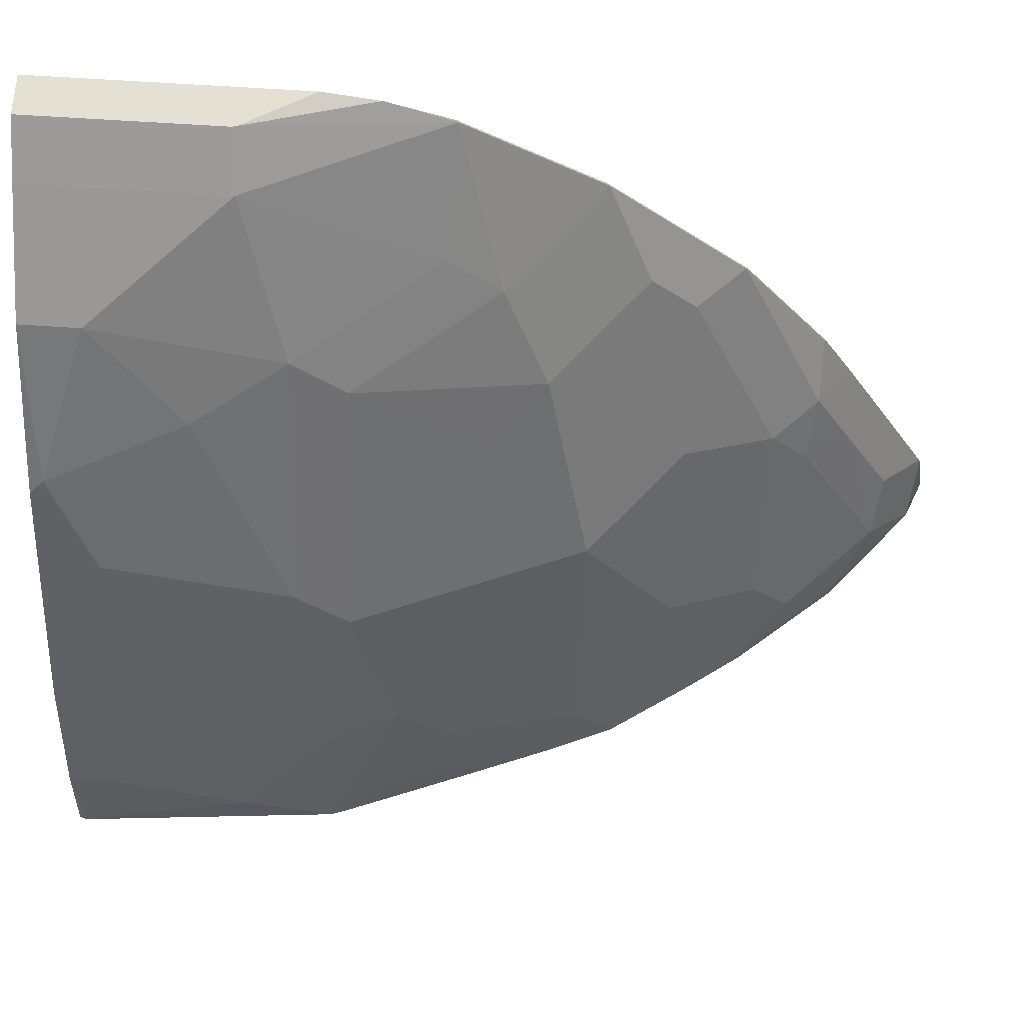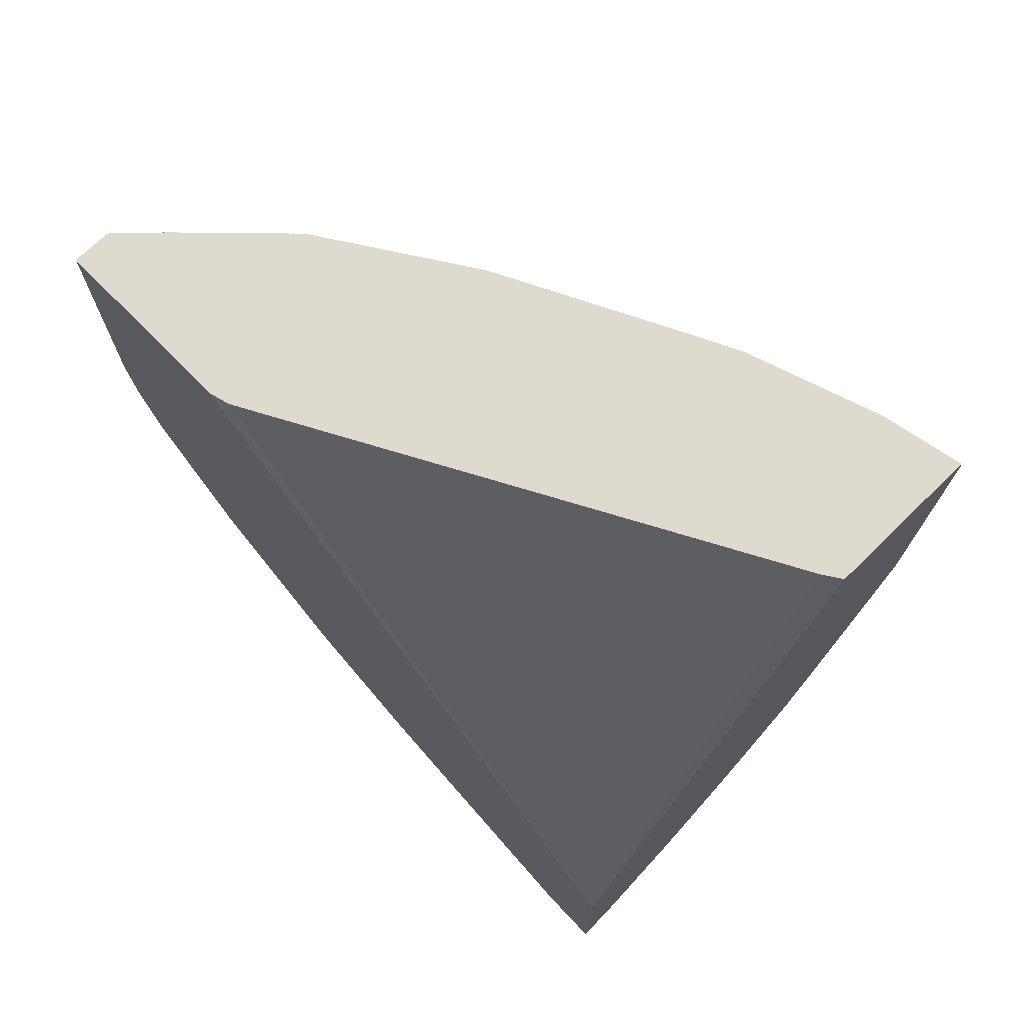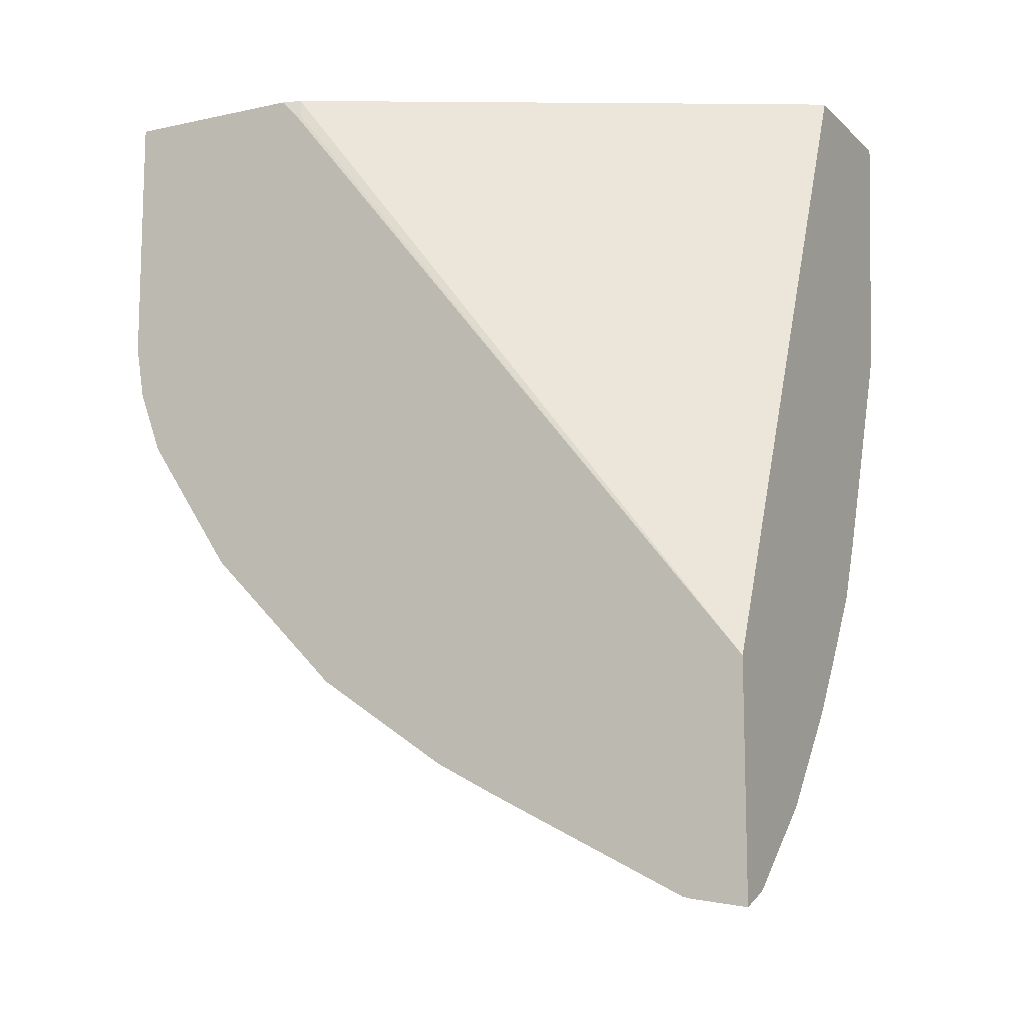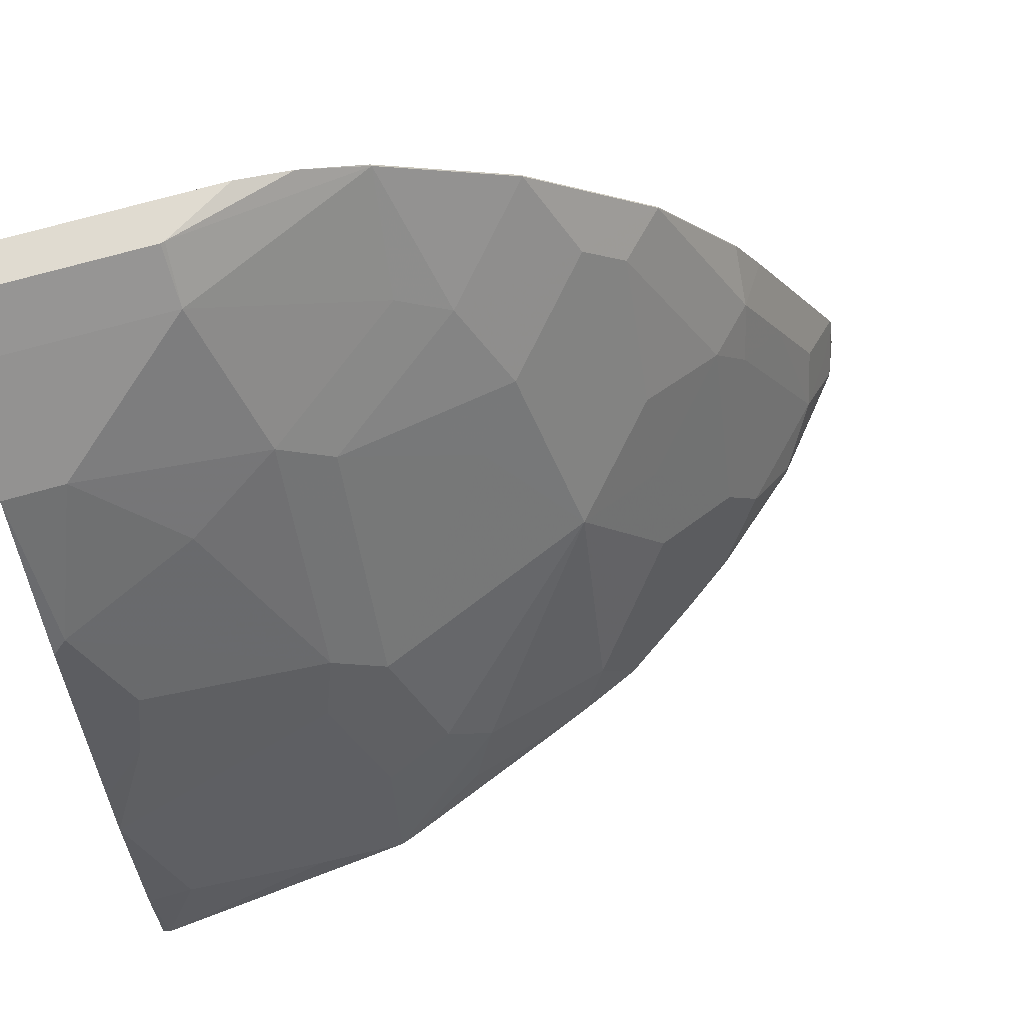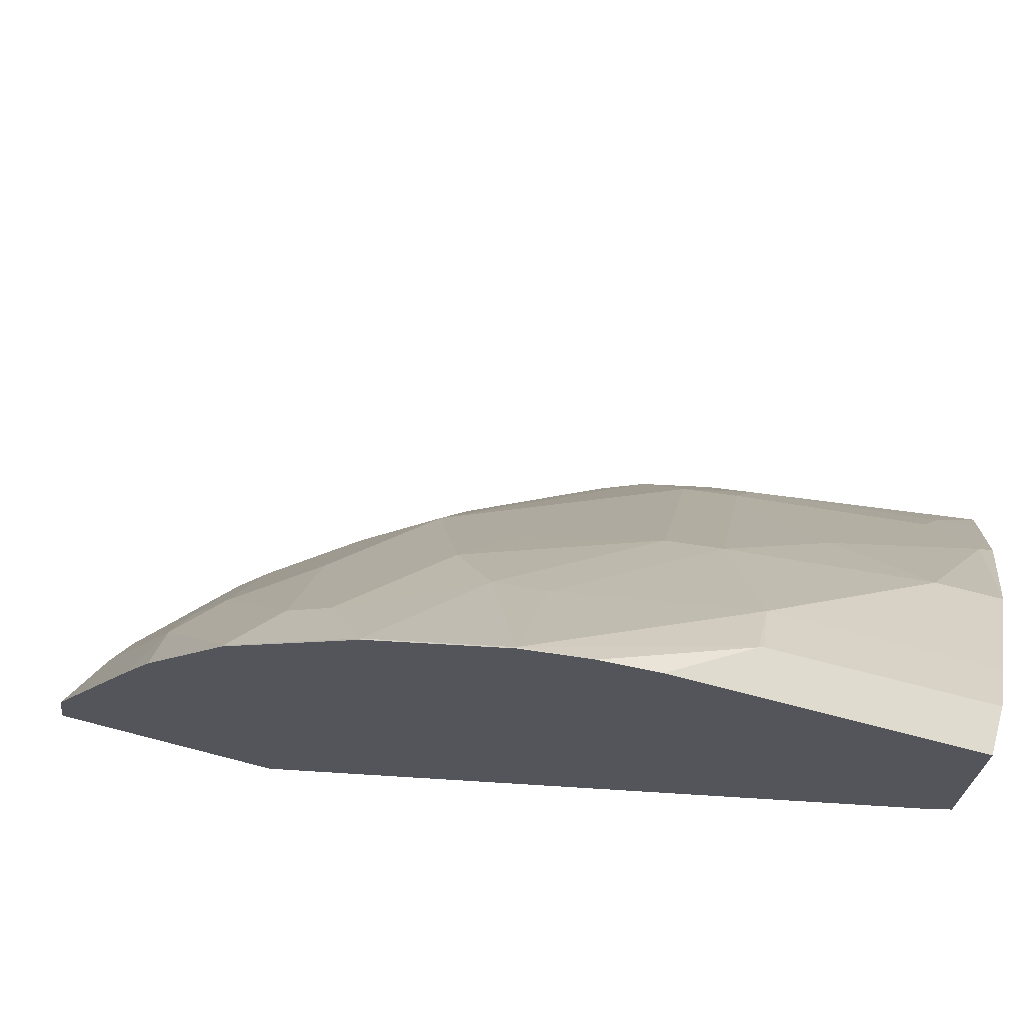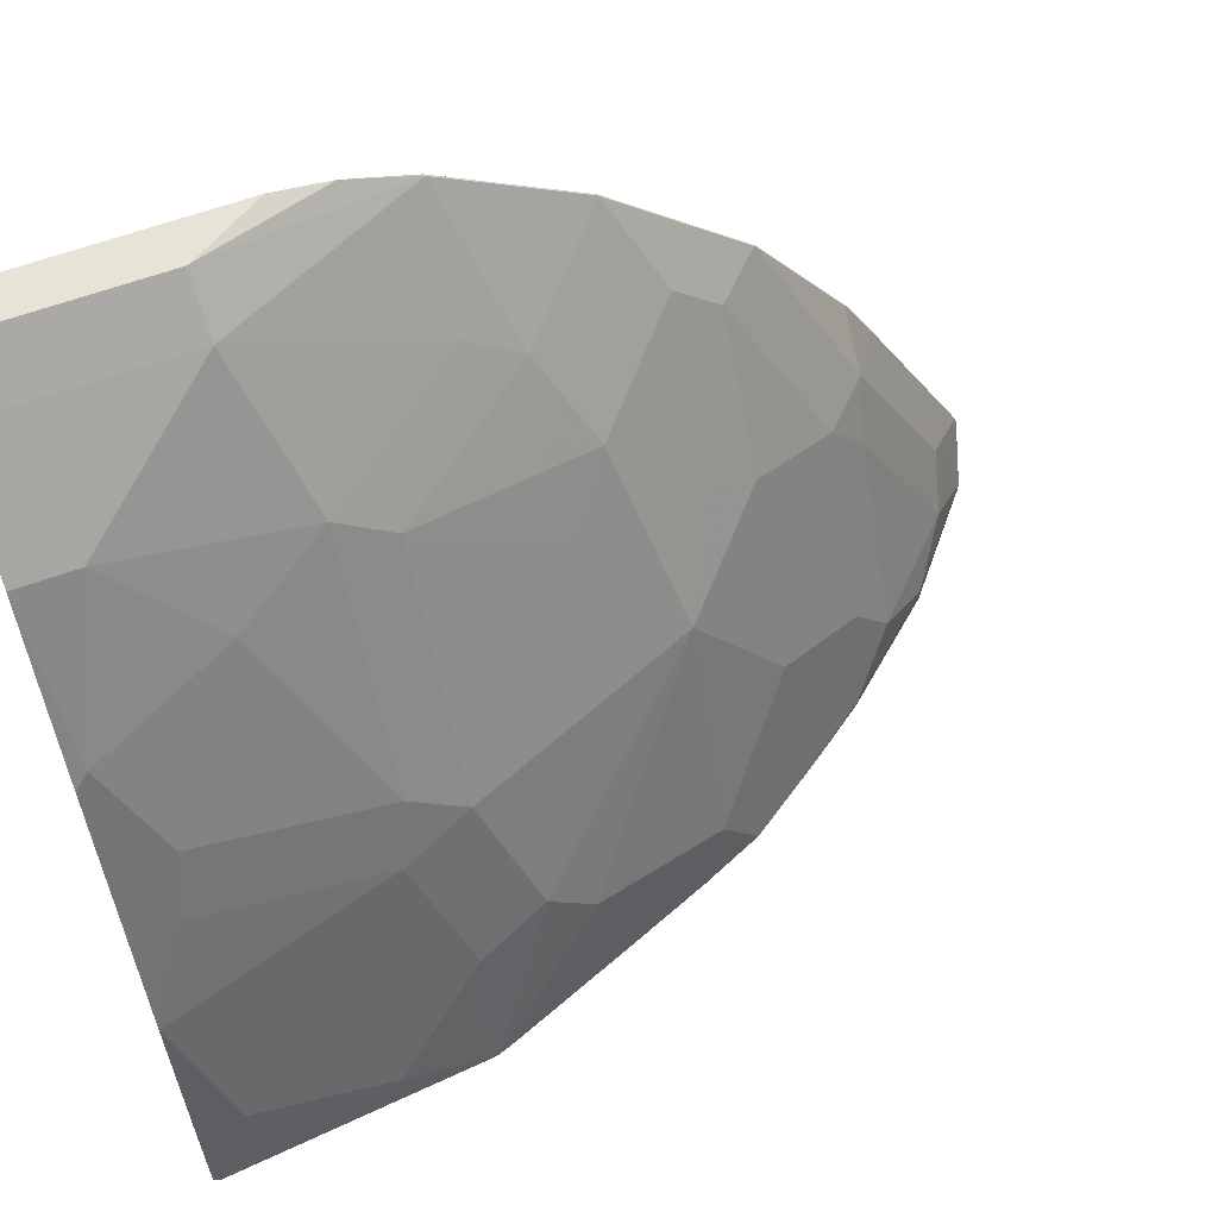
<metadata>
{"format":"obj","ext":"obj","renderer":"f3d","projection":"perspective","resolution":1024,"background":"white","views":[{"elev":66.0,"azim":93.8,"up":"+Y"},{"elev":71.3,"azim":-44.4,"up":"+Z"},{"elev":-11.2,"azim":-62.4,"up":"+Z"},{"elev":70.0,"azim":74.0,"up":"+Y"},{"elev":70.5,"azim":-75.4,"up":"+Y"},{"elev":62.3,"azim":69.7,"up":"+Y"}]}
</metadata>
<code>
v 0.2846 0.3 -0.115
v 0.3018 0.3 -0.08554
v 0.2846 0.296 -0.1387
v 0.2846 0.3 -0.0006832
v 0.3023 0.3 -0.08376
v 0.3212 0.2819 -0.08523
v 0.2852 0.2851 -0.1672
v 0.2846 0.2857 -0.1666
v 0.2846 0.2172 -0.0006832
v 0.3023 0.3 -0.0006832
v 0.3212 0.2819 -0.0006832
v 0.3606 0.2425 -0.02623
v 0.3606 0.2229 -0.1049
v 0.3212 0.2425 -0.1639
v 0.3245 0.2261 -0.1869
v 0.2852 0.2458 -0.2261
v 0.2846 0.2463 -0.2256
v 0.287 0.2083 -0.0006832
v 0.2846 0.2075 -0.0109
v 0.2852 0.2065 -0.009842
v 0.3606 0.2425 -0.0006832
v 0.3999 0.1835 -0.006587
v 0.3802 0.2032 -0.06555
v 0.4195 0.1246 -0.1049
v 0.4228 0.1082 -0.1278
v 0.3638 0.2065 -0.1278
v 0.3441 0.1868 -0.2065
v 0.3048 0.2065 -0.2458
v 0.2846 0.2453 -0.2267
v 0.2846 0.2458 -0.2261
v 0.2852 0.2261 -0.2458
v 0.405 -0.007986 -0.0006832
v 0.2846 -0.01594 -0.2857
v 0.4028 0.1776 -0.0006832
v 0.4225 0.1384 -0.0006832
v 0.4326 0.118 -0.01968
v 0.4195 0.1442 -0.02623
v 0.4326 0.09833 -0.09833
v 0.4425 0.04918 -0.1475
v 0.3835 0.1082 -0.2261
v 0.3638 0.1672 -0.1869
v 0.3441 0.1672 -0.2261
v 0.3441 0.1475 -0.2458
v 0.3441 0.1278 -0.2655
v 0.3048 0.1868 -0.2655
v 0.2852 0.1868 -0.2851
v 0.2846 0.2261 -0.2458
v 0.2846 0.1863 -0.2857
v 0.4103 -0.01594 -0.0006832
v 0.2846 -0.01594 -0.3873
v 0.4333 0.1166 -0.0006832
v 0.4421 0.09904 -0.0006832
v 0.4522 0.07853 -0.0006832
v 0.472 2.529e-05 -0.07869
v 0.4523 0.03934 -0.118
v 0.472 0.01967 -0.01968
v 0.4425 0.0295 -0.1672
v 0.4701 -0.01594 -0.1162
v 0.4228 0.009862 -0.2261
v 0.4031 0.0295 -0.2458
v 0.3835 0.04918 -0.2655
v 0.3638 0.08852 -0.2655
v 0.3245 0.1082 -0.3048
v 0.3048 0.1082 -0.3245
v 0.2852 0.1278 -0.3245
v 0.2846 0.1273 -0.325
v 0.4791 -0.01594 -0.0006832
v 0.2846 0.009336 -0.3837
v 0.2852 0.009862 -0.3835
v 0.3015 -0.01309 -0.3802
v 0.2987 -0.01594 -0.3816
v 0.472 0.01967 -0.0006832
v 0.48 -0.01594 -0.003711
v 0.4523 2.529e-05 -0.1573
v 0.4425 -0.009811 -0.1869
v 0.4683 -0.01594 -0.1217
v 0.4319 -0.01594 -0.2156
v 0.4201 -0.01594 -0.2431
v 0.3802 -0.01309 -0.3015
v 0.3999 0.006583 -0.2622
v 0.3802 0.02623 -0.2818
v 0.3638 0.0295 -0.3048
v 0.3606 0.006583 -0.3212
v 0.3212 0.08525 -0.3212
v 0.3048 0.06885 -0.3441
v 0.2846 0.09112 -0.3436
v 0.2846 0.1021 -0.3381
v 0.2846 0.009955 -0.3836
v 0.2846 0.01246 -0.3829
v 0.3048 0.0295 -0.3638
v 0.3212 0.006583 -0.3605
v 0.2983 0.003304 -0.3769
v 0.3015 -0.01594 -0.3802
v 0.3441 -0.009811 -0.3441
v 0.4594 -0.01594 -0.1448
v 0.4455 -0.01594 -0.1807
v 0.397 -0.01594 -0.2777
v 0.3802 -0.01594 -0.3015
v 0.3769 0.003304 -0.2982
v 0.2846 0.06282 -0.3578
v 0.3441 -0.01594 -0.3441
f 46 64 65
f 46 63 64
f 45 63 46
f 57 76 74
f 44 62 63
f 46 65 66
f 40 43 42
f 40 44 43
f 44 63 45
f 46 66 48
f 54 73 58
f 50 69 70
f 50 70 71
f 53 72 56
f 54 58 55
f 54 56 73
f 56 72 73
f 57 74 75
f 57 75 59
f 40 62 44
f 57 58 76
f 50 68 69
f 40 61 62
f 33 73 67
f 40 59 60
f 33 98 97
f 59 75 77
f 33 97 78
f 33 78 77
f 33 77 96
f 33 96 95
f 33 95 76
f 33 76 58
f 33 58 73
f 33 67 49
f 35 51 36
f 36 51 52
f 36 52 53
f 36 53 38
f 38 54 55
f 38 53 56
f 38 56 54
f 39 57 40
f 39 55 58
f 39 58 57
f 40 57 59
f 40 60 61
f 59 77 78
f 75 96 77
f 59 79 80
f 70 101 93
f 74 76 75
f 75 76 95
f 75 95 96
f 78 97 79
f 79 98 101
f 79 101 94
f 79 94 83
f 79 83 99
f 79 99 80
f 79 97 98
f 81 99 83
f 81 83 82
f 83 94 91
f 83 91 84
f 84 91 85
f 85 91 90
f 85 90 89
f 85 89 100
f 85 100 86
f 33 101 98
f 70 94 101
f 70 91 94
f 70 92 91
f 70 93 71
f 59 80 60
f 60 80 99
f 60 99 81
f 60 81 82
f 60 82 61
f 61 82 62
f 62 82 63
f 63 82 83
f 63 83 84
f 63 84 64
f 59 78 79
f 64 84 85
f 64 86 87
f 64 87 65
f 65 87 66
f 67 73 72
f 68 88 69
f 69 89 90
f 69 90 91
f 69 91 92
f 69 92 70
f 69 88 89
f 64 85 86
f 33 93 101
f 22 37 24
f 33 50 71
f 3 7 8
f 4 9 18
f 4 18 32
f 4 32 49
f 4 49 67
f 4 67 72
f 4 72 53
f 4 53 52
f 4 52 51
f 4 51 35
f 4 35 34
f 4 34 21
f 4 21 11
f 4 11 10
f 5 10 11
f 5 11 6
f 6 11 21
f 6 21 12
f 6 12 13
f 6 13 14
f 6 14 7
f 2 7 3
f 7 14 15
f 2 6 7
f 1 5 2
f 1 2 3
f 1 3 8
f 1 8 17
f 1 17 30
f 1 30 29
f 1 29 47
f 1 47 48
f 33 71 93
f 1 66 87
f 1 87 86
f 1 86 100
f 1 100 89
f 1 89 88
f 1 88 68
f 1 68 50
f 1 50 33
f 1 33 19
f 1 19 9
f 1 9 4
f 1 4 10
f 1 10 5
f 2 5 6
f 7 15 16
f 1 48 66
f 8 16 17
f 24 38 25
f 24 37 36
f 24 36 38
f 25 38 55
f 25 55 39
f 25 39 40
f 25 40 41
f 25 41 26
f 26 41 27
f 27 41 40
f 27 40 42
f 27 42 28
f 28 43 44
f 28 44 45
f 28 45 46
f 28 46 31
f 28 42 43
f 31 46 48
f 31 48 47
f 32 33 49
f 7 16 8
f 22 24 23
f 22 36 37
f 29 31 47
f 12 21 22
f 9 20 18
f 12 22 23
f 9 19 20
f 12 23 13
f 13 23 24
f 13 24 25
f 13 26 15
f 13 15 14
f 15 27 28
f 15 28 16
f 13 25 26
f 16 29 30
f 22 34 35
f 15 26 27
f 21 34 22
f 19 33 20
f 18 33 32
f 22 35 36
f 16 31 29
f 16 28 31
f 16 30 17
f 18 20 33

</code>
